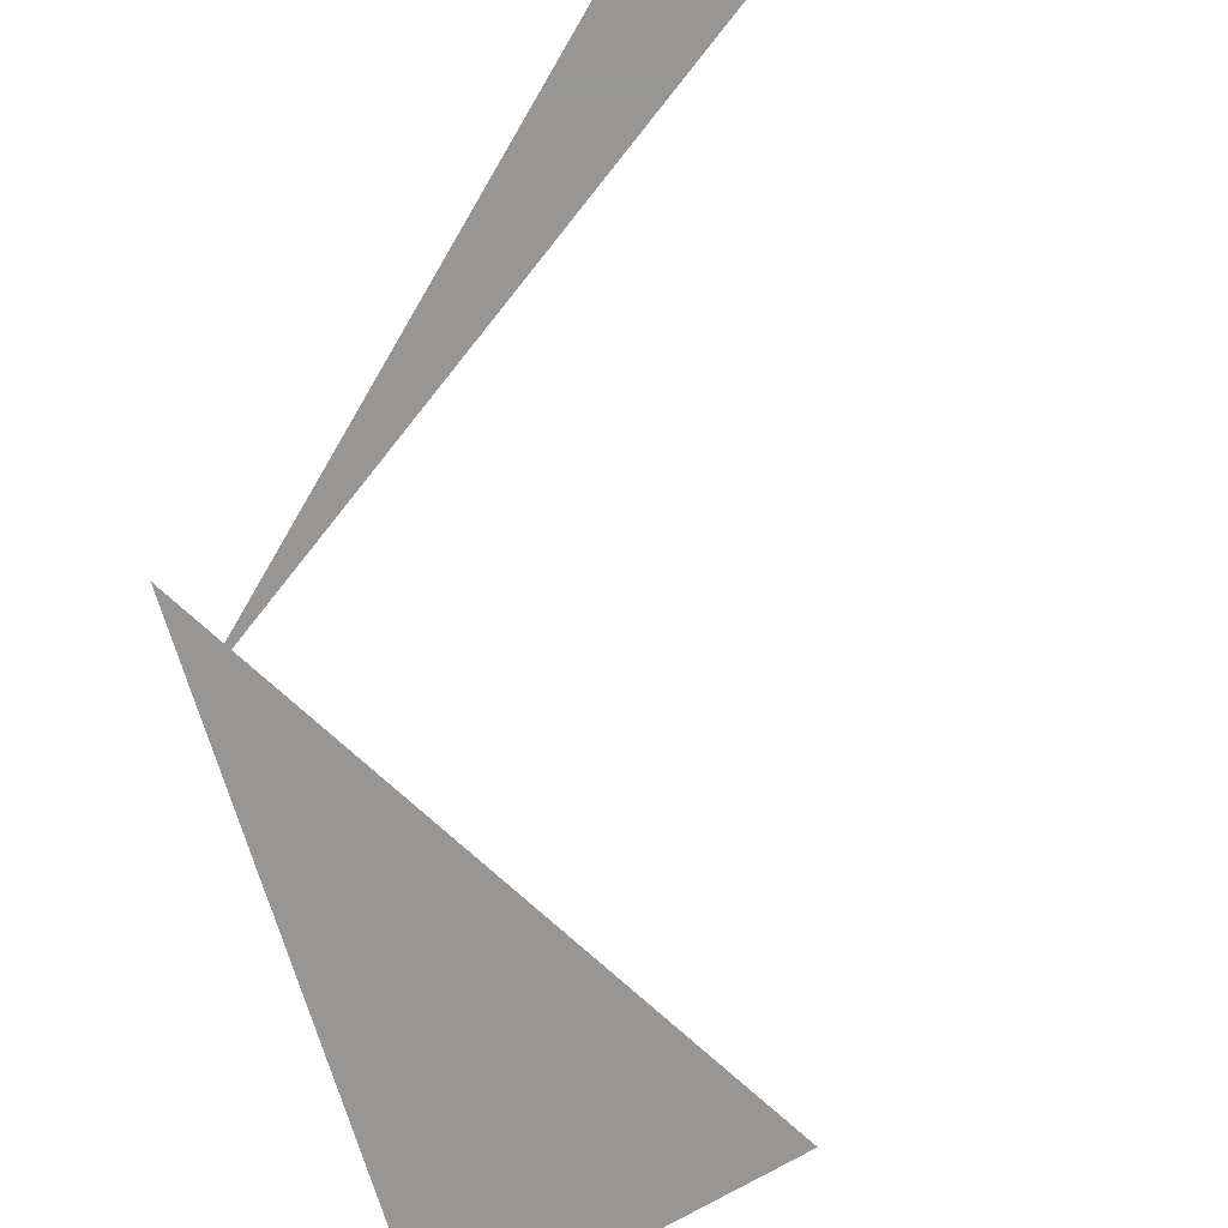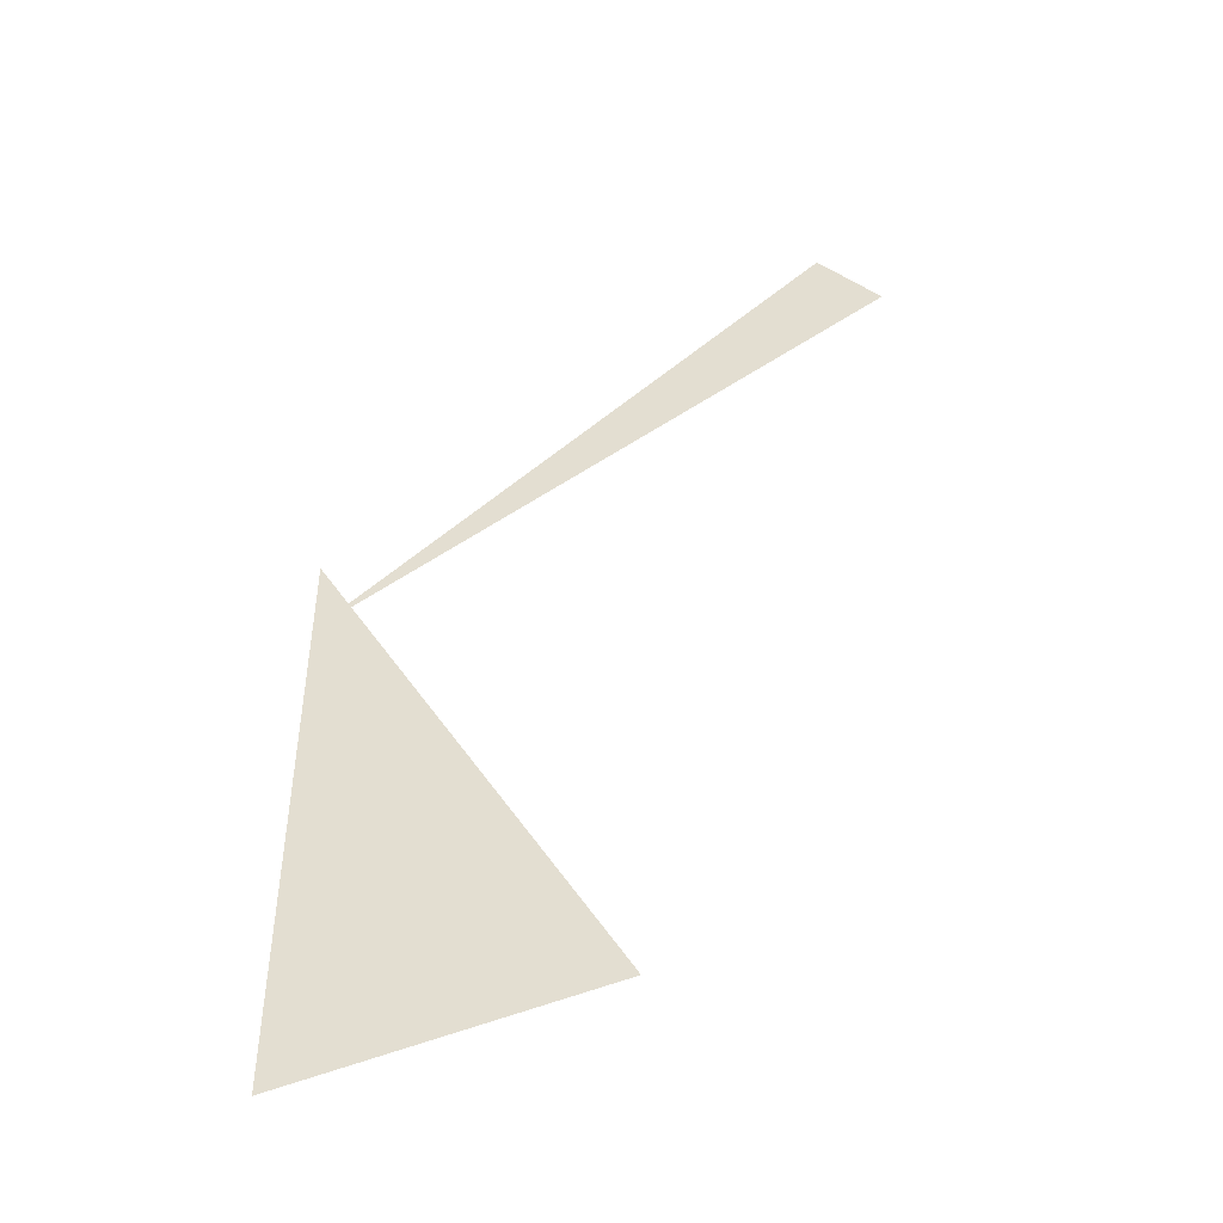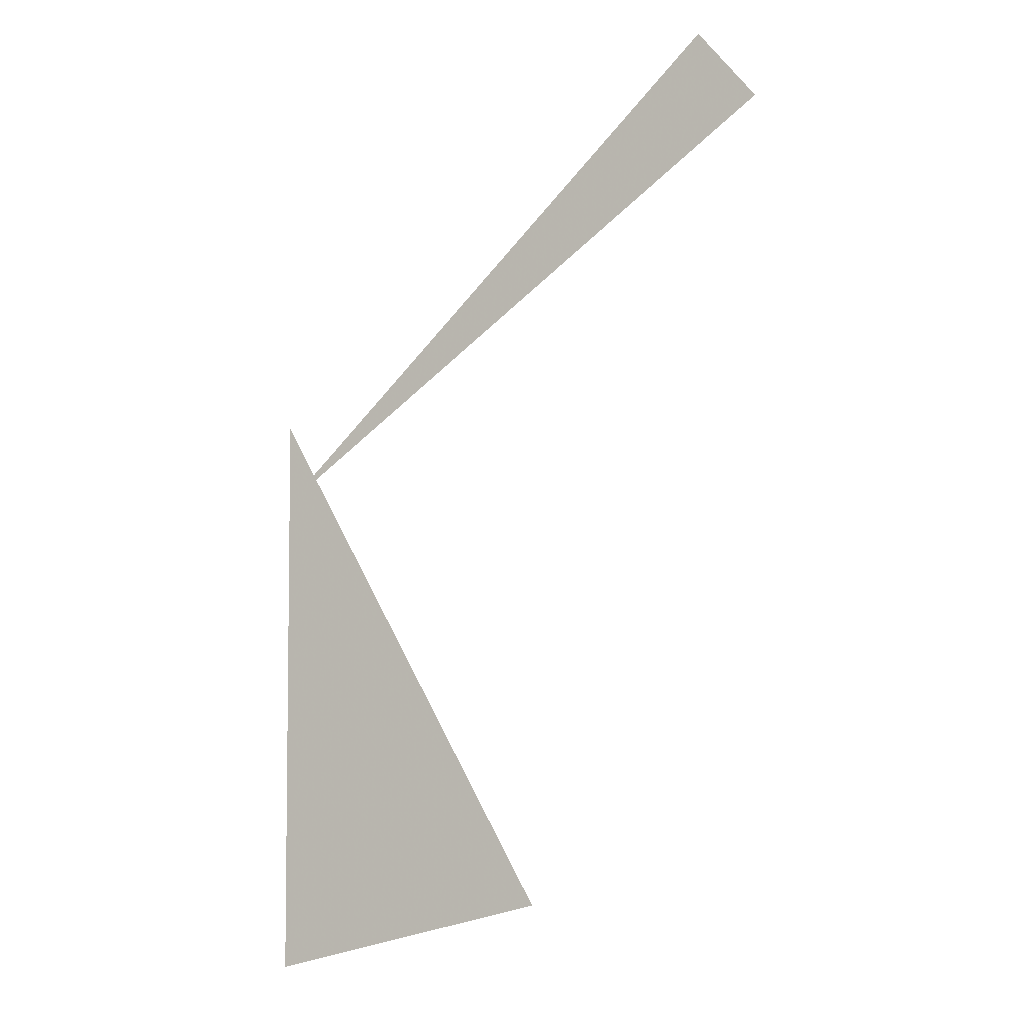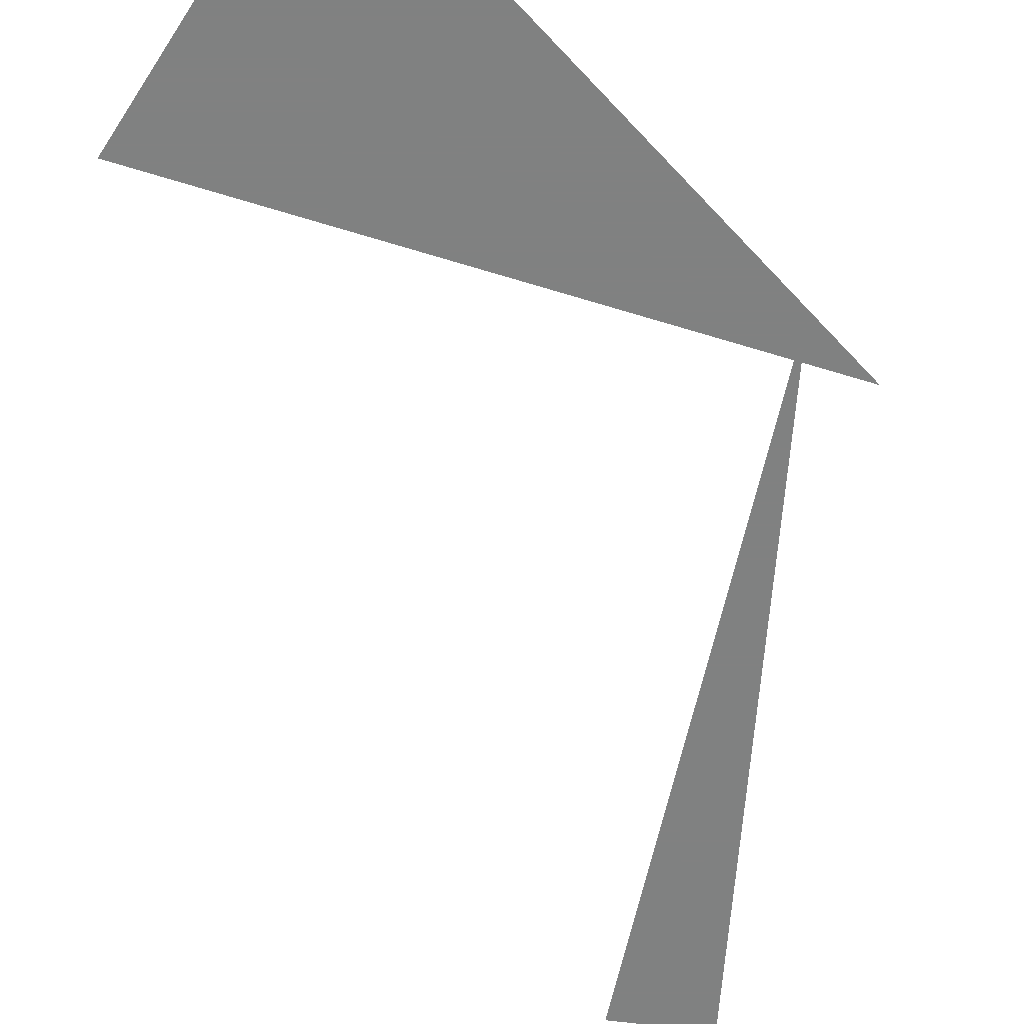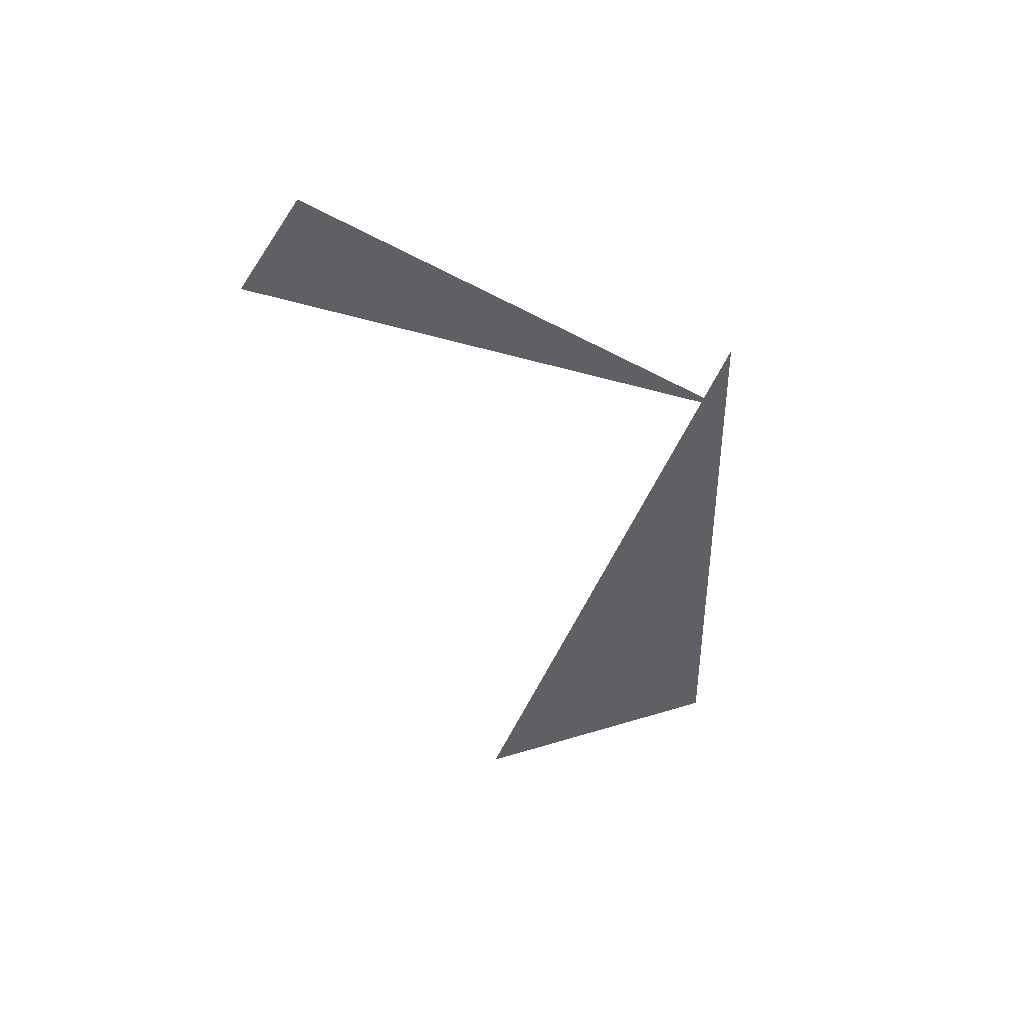
<metadata>
{"format":"obj","ext":"obj","renderer":"f3d","projection":"perspective","resolution":1024,"background":"white","views":[{"elev":-68.0,"azim":-163.7,"up":"+Z"},{"elev":-47.0,"azim":-171.3,"up":"+Y"},{"elev":-5.0,"azim":-155.1,"up":"+Y"},{"elev":-60.3,"azim":42.3,"up":"+Z"},{"elev":45.4,"azim":-30.9,"up":"+Y"}]}
</metadata>
<code>
v -1.15 7.809 0
v -0.1243 6.819 0
v -1.278 7.657 0
v -0.1243 6.994 0
v -0.1243 5.744 0
v -0.7493 5.912 0
f 1 2 3
f 4 5 6

</code>
